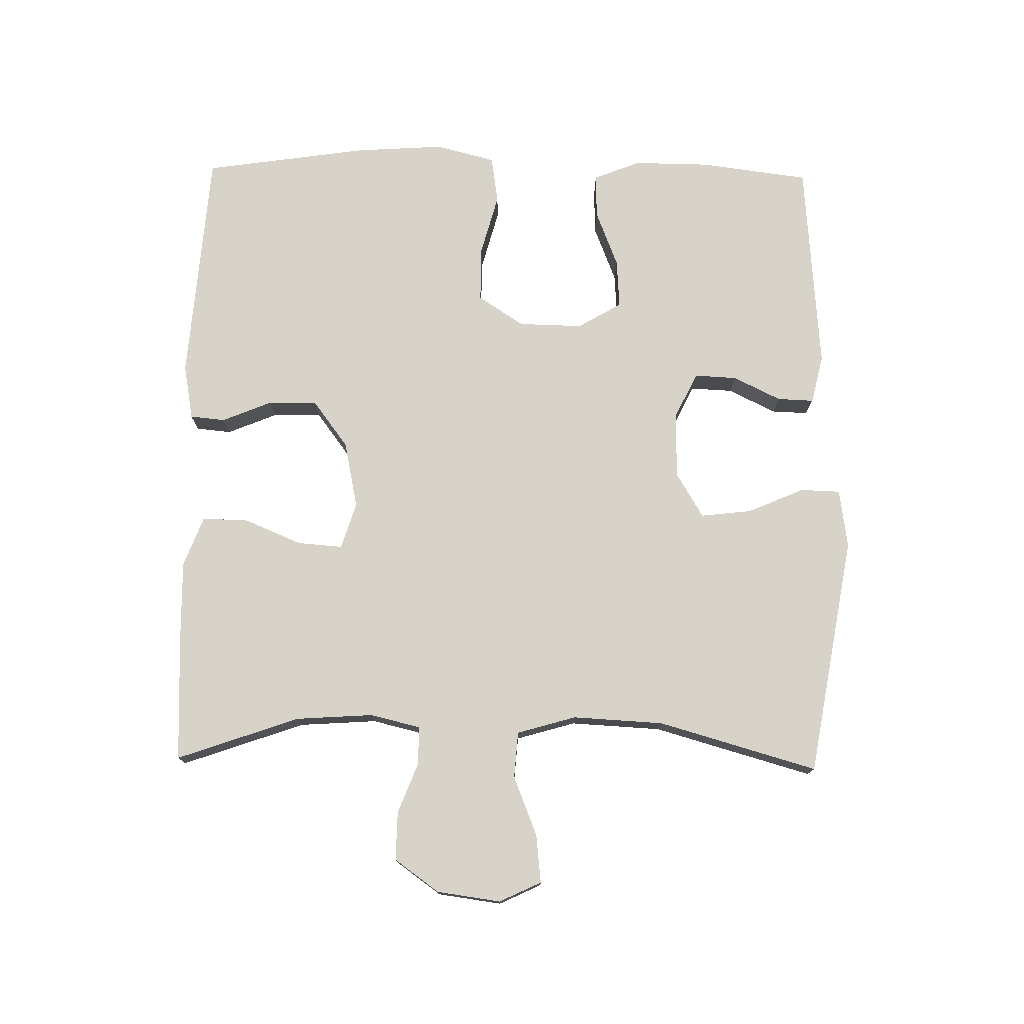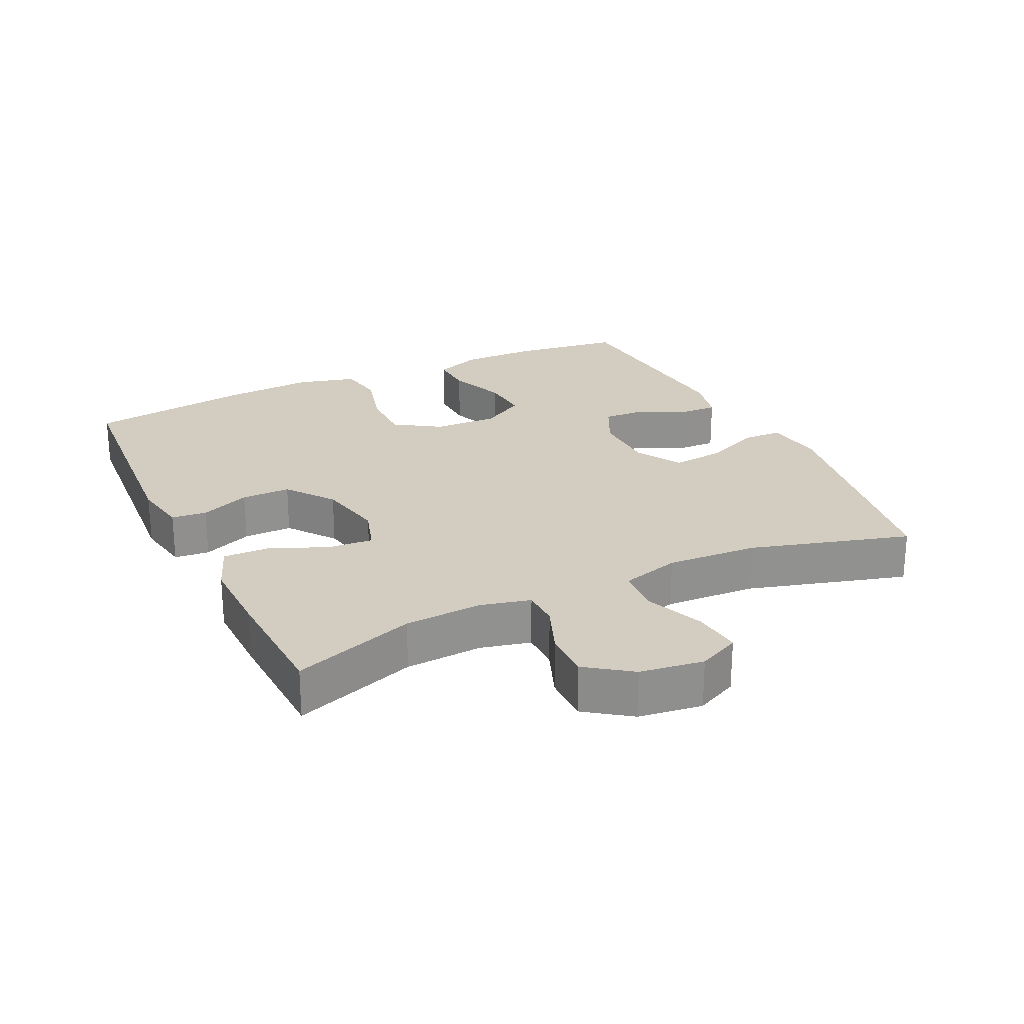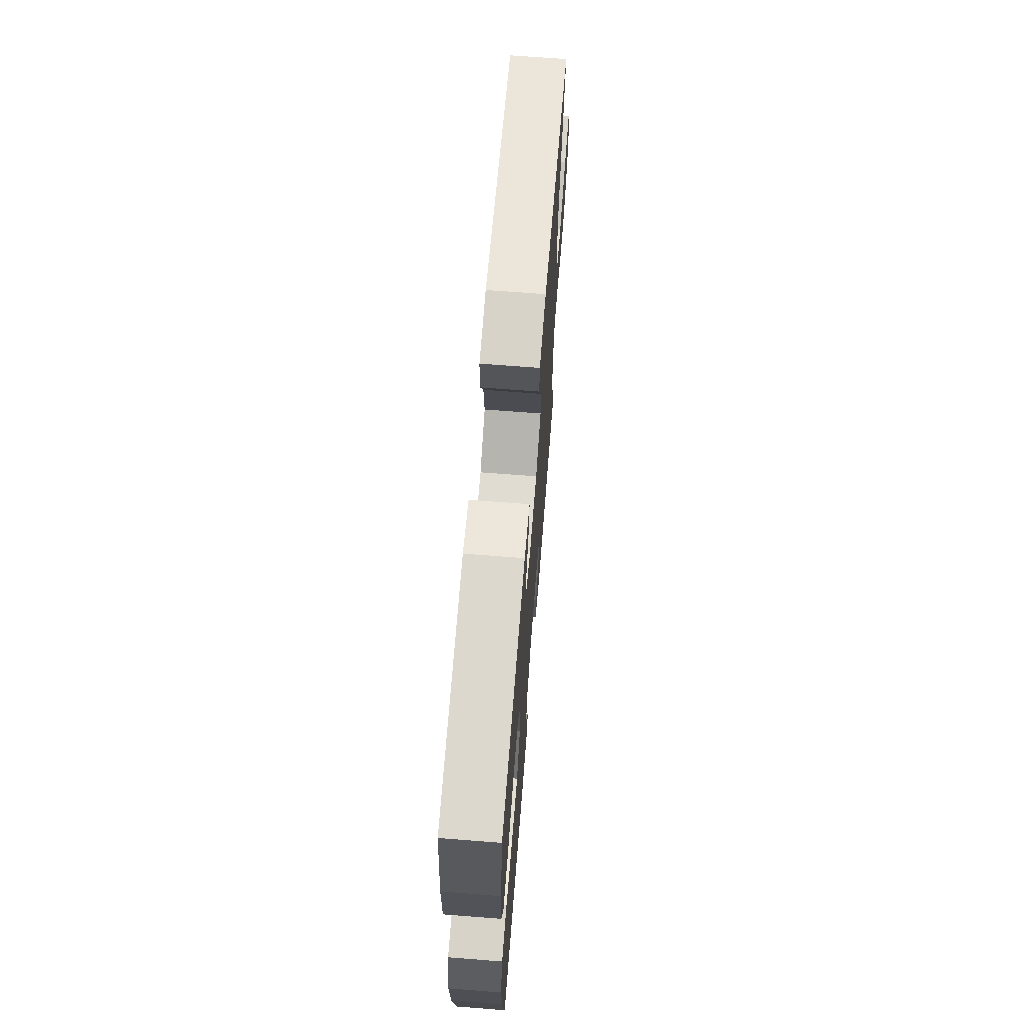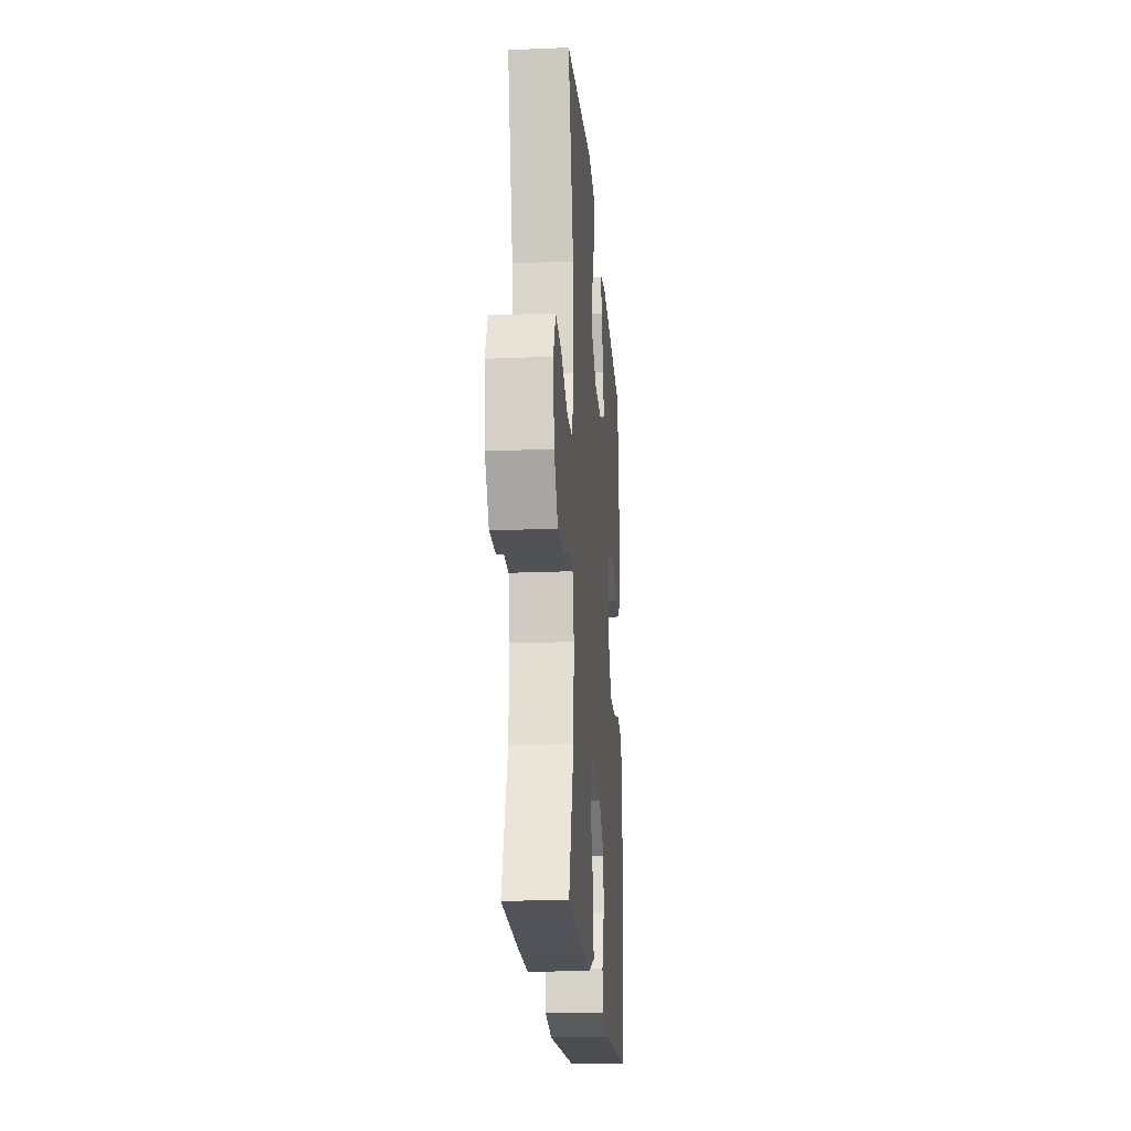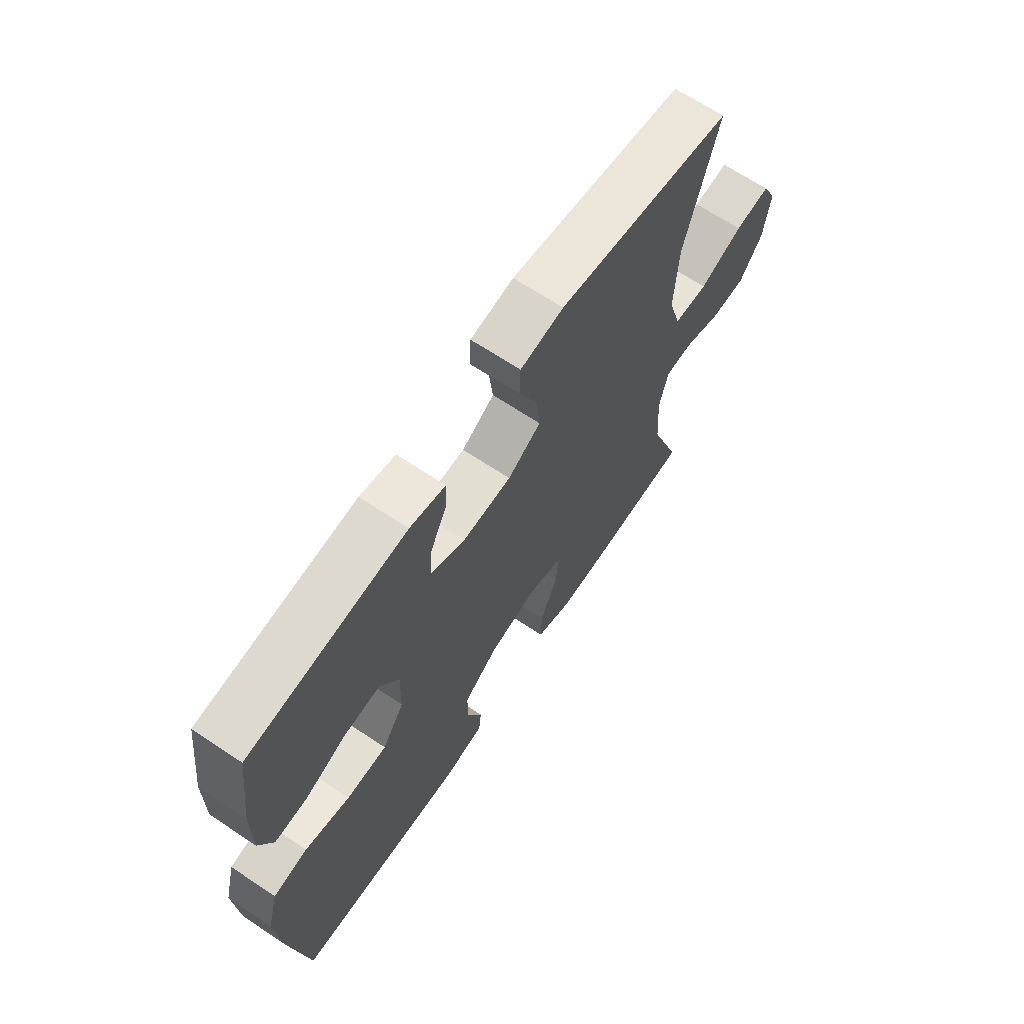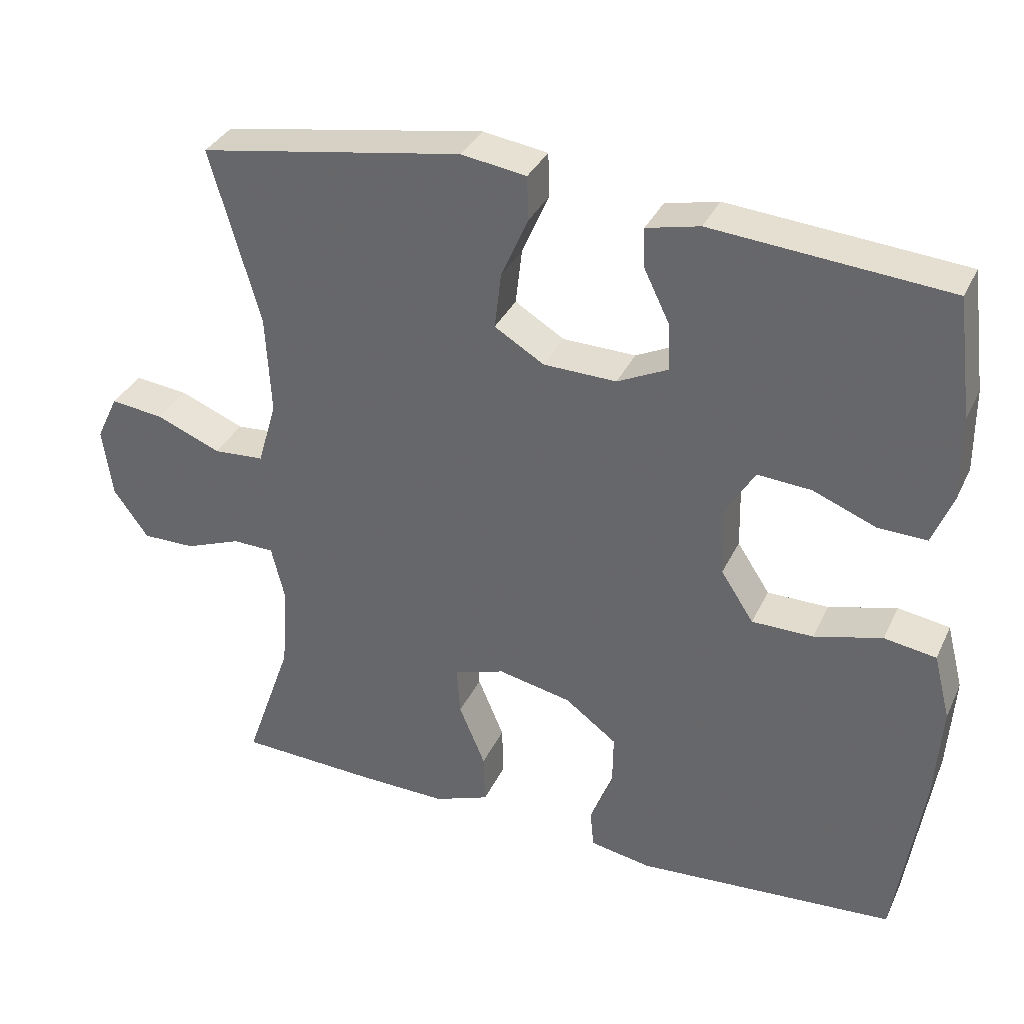
<metadata>
{"format":"obj","ext":"obj","renderer":"f3d","projection":"perspective","resolution":1024,"background":"white","views":[{"elev":76.0,"azim":-89.0,"up":"+Y"},{"elev":24.4,"azim":-115.5,"up":"+Y"},{"elev":67.8,"azim":94.5,"up":"+Z"},{"elev":-20.3,"azim":-85.7,"up":"+Z"},{"elev":66.9,"azim":123.8,"up":"+Z"},{"elev":34.6,"azim":22.6,"up":"+Z"}]}
</metadata>
<code>
v 0.5 0.07 -0.5
v 0.144 0.07 -0.526
v 0.06 0.07 -0.511
v 0.055 0.07 -0.458
v 0.086 0.07 -0.383
v 0.087 0.07 -0.309
v 0.016 0.07 -0.256
v -0.085 0.07 -0.235
v -0.155 0.07 -0.257
v -0.15 0.07 -0.325
v -0.114 0.07 -0.411
v -0.112 0.07 -0.481
v -0.188 0.07 -0.51
v -0.308 0.07 -0.508
v -0.5 0.07 -0.5
v -0.435 0.07 -0.315
v -0.427 0.07 -0.198
v -0.445 0.07 -0.123
v -0.502 0.07 -0.122
v -0.579 0.07 -0.152
v -0.652 0.07 -0.153
v -0.7 0.07 -0.086
v -0.713 0.07 0.01
v -0.683 0.07 0.073
v -0.61 0.07 0.065
v -0.521 0.07 0.029
v -0.451 0.07 0.034
v -0.425 0.07 0.123
v -0.432 0.07 0.26
v -0.5 0.07 0.5
v -0.138 0.07 0.562
v -0.049 0.07 0.549
v -0.047 0.07 0.489
v -0.084 0.07 0.404
v -0.093 0.07 0.327
v -0.025 0.07 0.286
v 0.075 0.07 0.284
v 0.145 0.07 0.318
v 0.142 0.07 0.382
v 0.107 0.07 0.454
v 0.105 0.07 0.509
v 0.178 0.07 0.526
v 0.5 0.07 0.5
v 0.521 0.07 0.336
v 0.522 0.07 0.221
v 0.494 0.07 0.15
v 0.427 0.07 0.152
v 0.341 0.07 0.186
v 0.267 0.07 0.191
v 0.228 0.07 0.125
v 0.23 0.07 0.028
v 0.275 0.07 -0.041
v 0.359 0.07 -0.041
v 0.452 0.07 -0.016
v 0.523 0.07 -0.027
v 0.546 0.07 -0.117
v 0.537 0.07 -0.251
v 0.5 0 -0.5
v 0.144 0 -0.526
v 0.06 0 -0.511
v 0.055 0 -0.458
v 0.086 0 -0.383
v 0.087 0 -0.309
v 0.016 0 -0.256
v -0.085 0 -0.235
v -0.155 0 -0.257
v -0.15 0 -0.325
v -0.114 0 -0.411
v -0.112 0 -0.481
v -0.188 0 -0.51
v -0.308 0 -0.508
v -0.5 0 -0.5
v -0.435 0 -0.315
v -0.427 0 -0.198
v -0.445 0 -0.123
v -0.502 0 -0.122
v -0.579 0 -0.152
v -0.652 0 -0.153
v -0.7 0 -0.086
v -0.713 0 0.01
v -0.683 0 0.073
v -0.61 0 0.065
v -0.521 0 0.029
v -0.451 0 0.034
v -0.425 0 0.123
v -0.432 0 0.26
v -0.5 0 0.5
v -0.138 0 0.562
v -0.049 0 0.549
v -0.047 0 0.489
v -0.084 0 0.404
v -0.093 0 0.327
v -0.025 0 0.286
v 0.075 0 0.284
v 0.145 0 0.318
v 0.142 0 0.382
v 0.107 0 0.454
v 0.105 0 0.509
v 0.178 0 0.526
v 0.5 0 0.5
v 0.521 0 0.336
v 0.522 0 0.221
v 0.494 0 0.15
v 0.427 0 0.152
v 0.341 0 0.186
v 0.267 0 0.191
v 0.228 0 0.125
v 0.23 0 0.028
v 0.275 0 -0.041
v 0.359 0 -0.041
v 0.452 0 -0.016
v 0.523 0 -0.027
v 0.546 0 -0.117
v 0.537 0 -0.251
f 53 54 55 56
f 52 53 56 57
f 45 46 47 48
f 45 48 49
f 44 45 49
f 43 44 49
f 42 43 49
f 39 40 41 42
f 38 39 42 49
f 37 38 49 50
f 31 32 33 34
f 29 30 31 34
f 28 29 34 35
f 27 28 35 36
f 23 24 25 26
f 23 26 27
f 22 23 27
f 19 20 21 22
f 18 19 22 27
f 17 18 27 36
f 13 14 15 16
f 10 11 12 13
f 9 10 13 16
f 8 9 16 17
f 2 3 4 5
f 2 5 6
f 52 57 1 2
f 51 52 2 6
f 50 51 6 7
f 37 50 7 8
f 8 17 36 37
f 113 112 111 110
f 114 113 110 109
f 105 104 103 102
f 106 105 102
f 106 102 101
f 106 101 100
f 106 100 99
f 99 98 97 96
f 106 99 96 95
f 107 106 95 94
f 91 90 89 88
f 91 88 87 86
f 92 91 86 85
f 93 92 85 84
f 83 82 81 80
f 84 83 80
f 84 80 79
f 79 78 77 76
f 84 79 76 75
f 93 84 75 74
f 73 72 71 70
f 70 69 68 67
f 73 70 67 66
f 74 73 66 65
f 62 61 60 59
f 63 62 59
f 59 58 114 109
f 63 59 109 108
f 64 63 108 107
f 65 64 107 94
f 94 93 74 65
f 1 58 59 2
f 2 59 60 3
f 3 60 61 4
f 4 61 62 5
f 5 62 63 6
f 6 63 64 7
f 7 64 65 8
f 8 65 66 9
f 9 66 67 10
f 10 67 68 11
f 11 68 69 12
f 12 69 70 13
f 13 70 71 14
f 14 71 72 15
f 15 72 73 16
f 16 73 74 17
f 17 74 75 18
f 18 75 76 19
f 19 76 77 20
f 20 77 78 21
f 21 78 79 22
f 22 79 80 23
f 23 80 81 24
f 24 81 82 25
f 25 82 83 26
f 26 83 84 27
f 27 84 85 28
f 28 85 86 29
f 29 86 87 30
f 30 87 88 31
f 31 88 89 32
f 32 89 90 33
f 33 90 91 34
f 34 91 92 35
f 35 92 93 36
f 36 93 94 37
f 37 94 95 38
f 38 95 96 39
f 39 96 97 40
f 40 97 98 41
f 41 98 99 42
f 42 99 100 43
f 43 100 101 44
f 44 101 102 45
f 45 102 103 46
f 46 103 104 47
f 47 104 105 48
f 48 105 106 49
f 49 106 107 50
f 50 107 108 51
f 51 108 109 52
f 52 109 110 53
f 53 110 111 54
f 54 111 112 55
f 55 112 113 56
f 56 113 114 57
f 57 114 58 1

</code>
